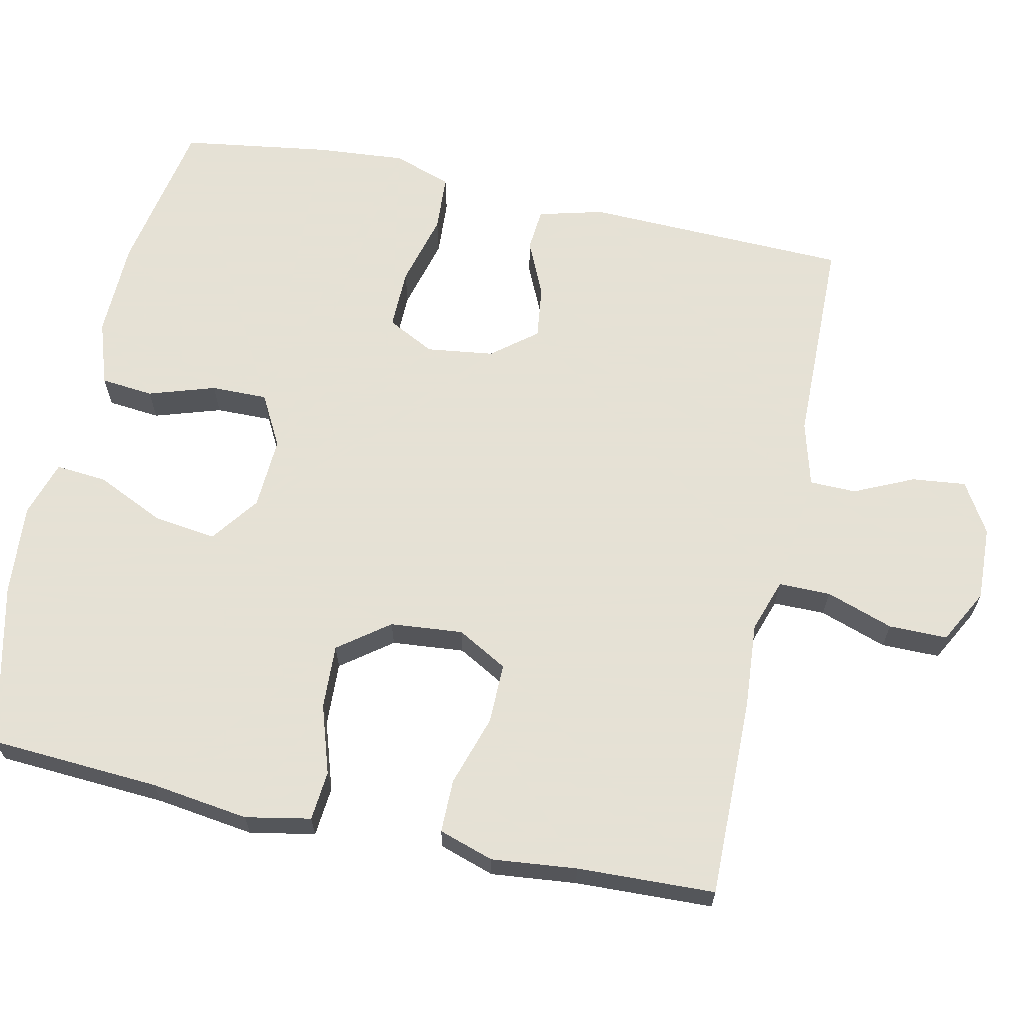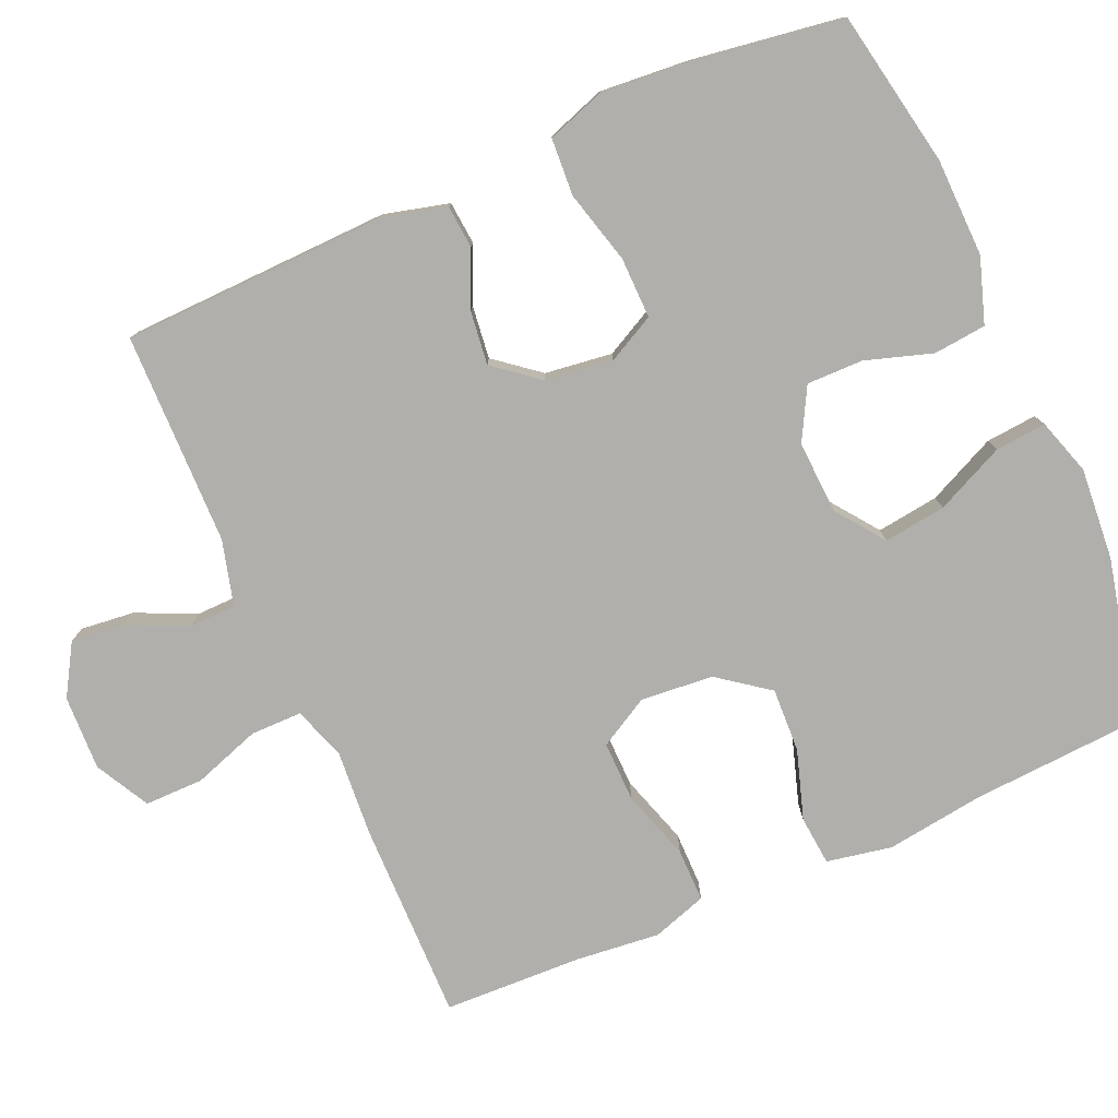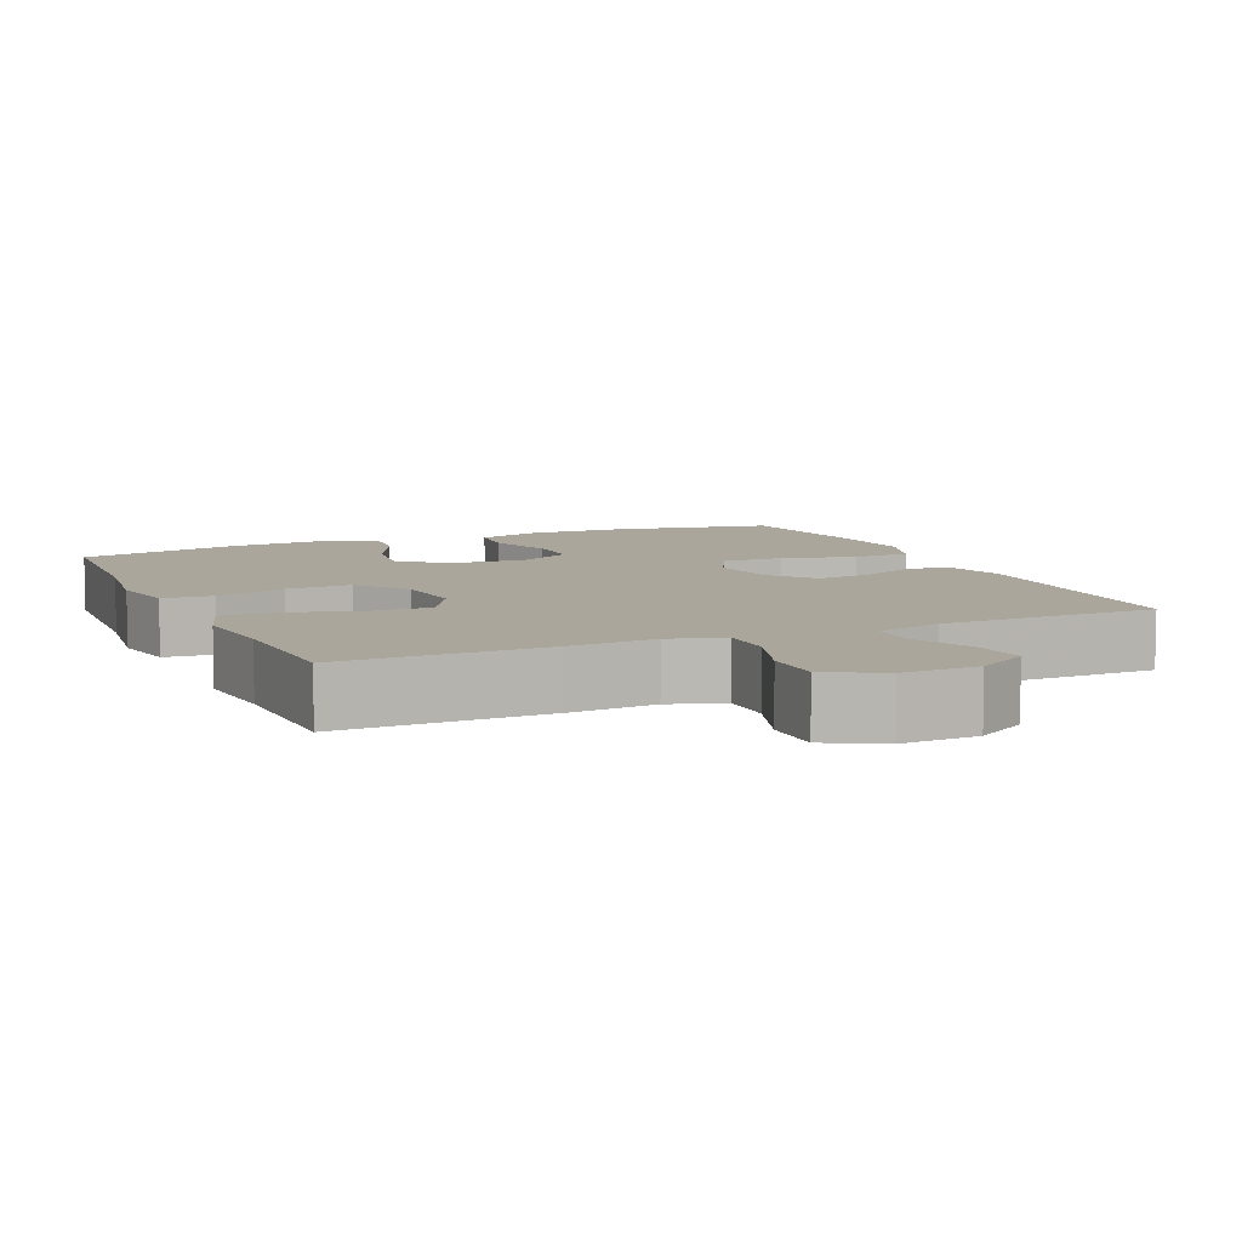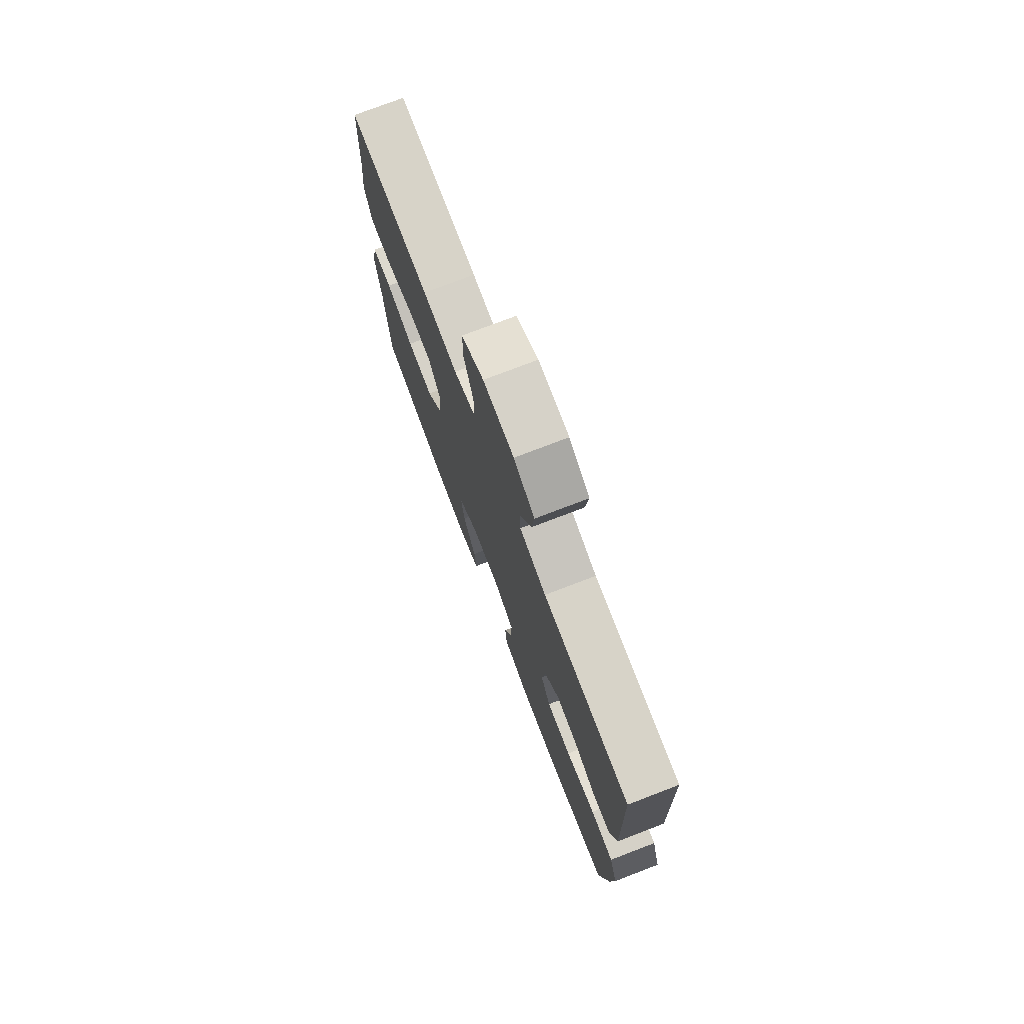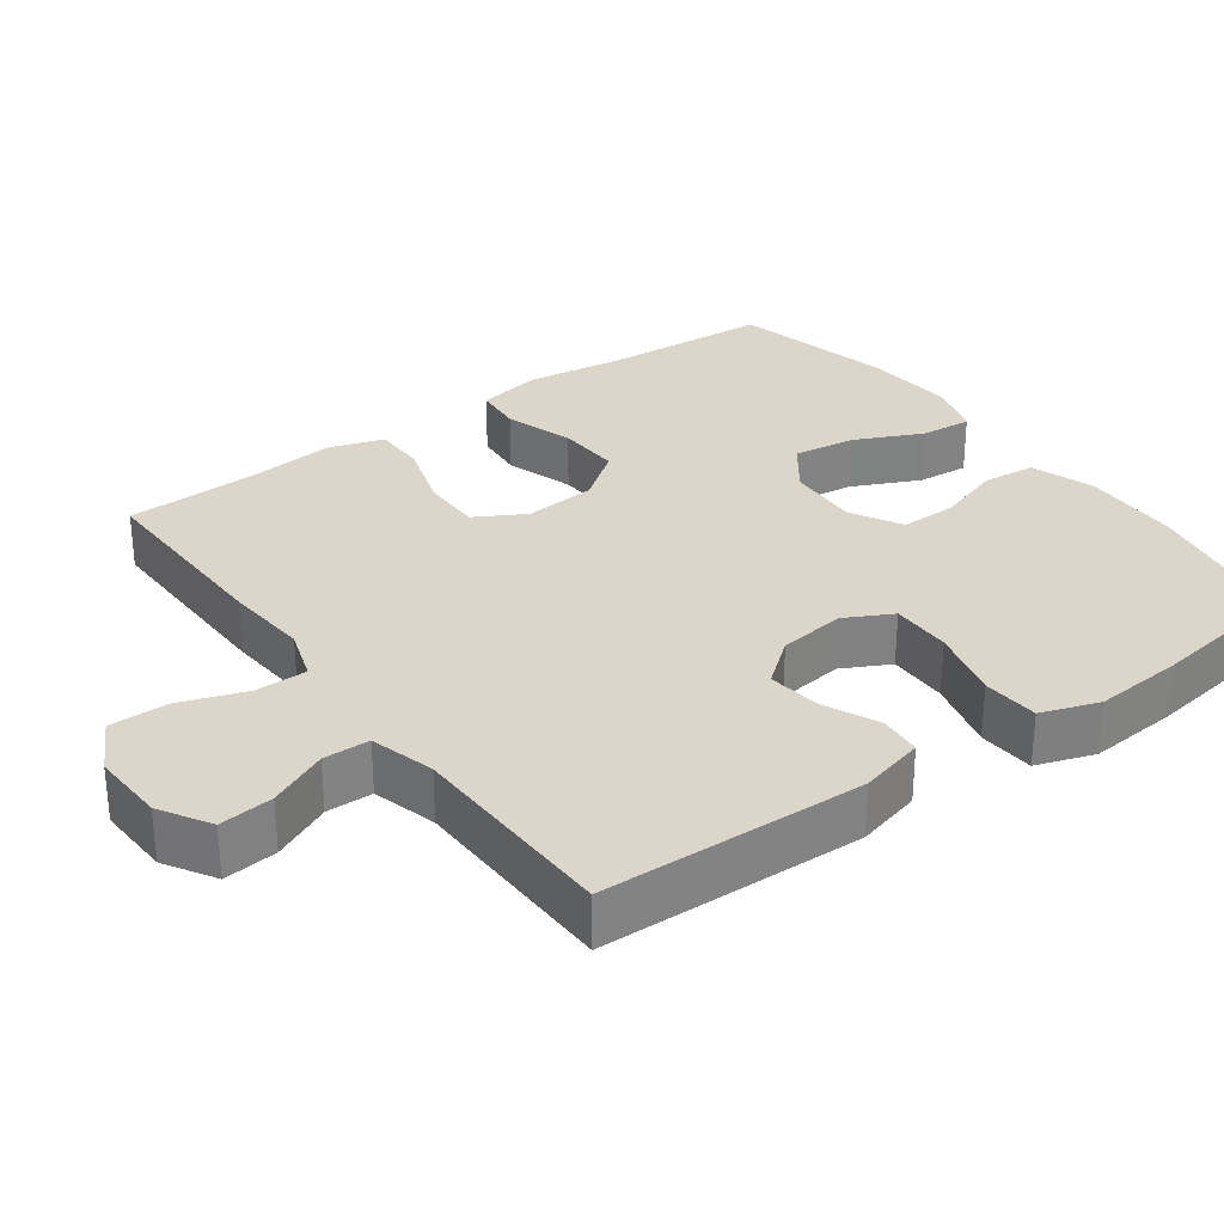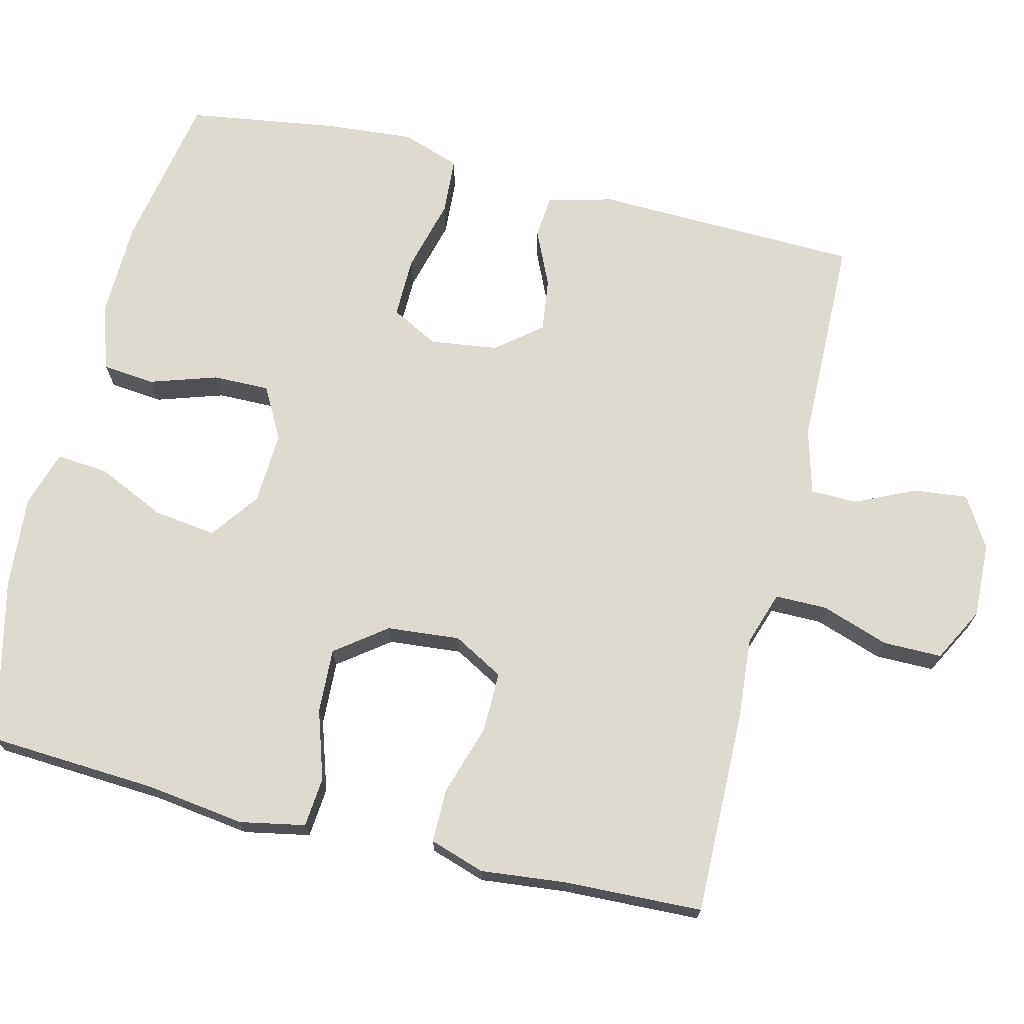
<metadata>
{"format":"obj","ext":"obj","renderer":"f3d","projection":"perspective","resolution":1024,"background":"white","views":[{"elev":64.9,"azim":-77.8,"up":"+Y"},{"elev":-78.2,"azim":113.8,"up":"+Y"},{"elev":7.9,"azim":-23.7,"up":"+Y"},{"elev":75.9,"azim":69.0,"up":"+Z"},{"elev":30.1,"azim":54.0,"up":"+Y"},{"elev":70.9,"azim":-76.3,"up":"+Y"}]}
</metadata>
<code>
v -0.5 0.07 0.5
v -0.229 0.07 0.496
v -0.114 0.07 0.487
v -0.042 0.07 0.511
v -0.042 0.07 0.581
v -0.073 0.07 0.672
v -0.073 0.07 0.751
v 0 0.07 0.79
v 0.101 0.07 0.786
v 0.169 0.07 0.745
v 0.161 0.07 0.672
v 0.124 0.07 0.592
v 0.125 0.07 0.529
v 0.213 0.07 0.505
v 0.5 0.07 0.5
v 0.51 0.07 0.143
v 0.487 0.07 0.055
v 0.429 0.07 0.05
v 0.354 0.07 0.084
v 0.282 0.07 0.093
v 0.234 0.07 0.033
v 0.222 0.07 -0.058
v 0.255 0.07 -0.122
v 0.337 0.07 -0.121
v 0.436 0.07 -0.095
v 0.513 0.07 -0.1
v 0.54 0.07 -0.179
v 0.53 0.07 -0.299
v 0.5 0.07 -0.5
v 0.289 0.07 -0.539
v 0.157 0.07 -0.542
v 0.07 0.07 -0.513
v 0.063 0.07 -0.442
v 0.092 0.07 -0.352
v 0.093 0.07 -0.276
v 0.023 0.07 -0.238
v -0.075 0.07 -0.243
v -0.14 0.07 -0.291
v -0.129 0.07 -0.375
v -0.086 0.07 -0.468
v -0.08 0.07 -0.537
v -0.156 0.07 -0.561
v -0.28 0.07 -0.551
v -0.5 0.07 -0.5
v -0.514 0.07 -0.27
v -0.532 0.07 -0.138
v -0.515 0.07 -0.05
v -0.448 0.07 -0.044
v -0.355 0.07 -0.074
v -0.268 0.07 -0.078
v -0.217 0.07 -0.01
v -0.208 0.07 0.088
v -0.246 0.07 0.156
v -0.328 0.07 0.155
v -0.423 0.07 0.125
v -0.495 0.07 0.125
v -0.519 0.07 0.199
v -0.507 0.07 0.314
v -0.5 0 0.5
v -0.229 0 0.496
v -0.114 0 0.487
v -0.042 0 0.511
v -0.042 0 0.581
v -0.073 0 0.672
v -0.073 0 0.751
v 0 0 0.79
v 0.101 0 0.786
v 0.169 0 0.745
v 0.161 0 0.672
v 0.124 0 0.592
v 0.125 0 0.529
v 0.213 0 0.505
v 0.5 0 0.5
v 0.51 0 0.143
v 0.487 0 0.055
v 0.429 0 0.05
v 0.354 0 0.084
v 0.282 0 0.093
v 0.234 0 0.033
v 0.222 0 -0.058
v 0.255 0 -0.122
v 0.337 0 -0.121
v 0.436 0 -0.095
v 0.513 0 -0.1
v 0.54 0 -0.179
v 0.53 0 -0.299
v 0.5 0 -0.5
v 0.289 0 -0.539
v 0.157 0 -0.542
v 0.07 0 -0.513
v 0.063 0 -0.442
v 0.092 0 -0.352
v 0.093 0 -0.276
v 0.023 0 -0.238
v -0.075 0 -0.243
v -0.14 0 -0.291
v -0.129 0 -0.375
v -0.086 0 -0.468
v -0.08 0 -0.537
v -0.156 0 -0.561
v -0.28 0 -0.551
v -0.5 0 -0.5
v -0.514 0 -0.27
v -0.532 0 -0.138
v -0.515 0 -0.05
v -0.448 0 -0.044
v -0.355 0 -0.074
v -0.268 0 -0.078
v -0.217 0 -0.01
v -0.208 0 0.088
v -0.246 0 0.156
v -0.328 0 0.155
v -0.423 0 0.125
v -0.495 0 0.125
v -0.519 0 0.199
v -0.507 0 0.314
f 55 56 57 58
f 54 55 58 1
f 53 54 1 2
f 52 53 2 3
f 51 52 3 4
f 46 47 48 49
f 45 46 49 50
f 44 45 50
f 43 44 50 51
f 39 40 41 42
f 38 39 42 43
f 31 32 33 34
f 31 34 35
f 30 31 35
f 29 30 35
f 28 29 35
f 27 28 35 36
f 24 25 26 27
f 23 24 27 36
f 16 17 18 19
f 14 15 16 19
f 13 14 19 20
f 9 10 11 12
f 9 12 13
f 8 9 13
f 5 6 7 8
f 4 5 8 13
f 38 43 51 4
f 22 23 36 37
f 21 22 37
f 20 21 37 38
f 4 13 20 38
f 116 115 114 113
f 59 116 113 112
f 60 59 112 111
f 61 60 111 110
f 62 61 110 109
f 107 106 105 104
f 108 107 104 103
f 108 103 102
f 109 108 102 101
f 100 99 98 97
f 101 100 97 96
f 92 91 90 89
f 93 92 89
f 93 89 88
f 93 88 87
f 93 87 86
f 94 93 86 85
f 85 84 83 82
f 94 85 82 81
f 77 76 75 74
f 77 74 73 72
f 78 77 72 71
f 70 69 68 67
f 71 70 67
f 71 67 66
f 66 65 64 63
f 71 66 63 62
f 62 109 101 96
f 95 94 81 80
f 95 80 79
f 96 95 79 78
f 96 78 71 62
f 1 59 60 2
f 2 60 61 3
f 3 61 62 4
f 4 62 63 5
f 5 63 64 6
f 6 64 65 7
f 7 65 66 8
f 8 66 67 9
f 9 67 68 10
f 10 68 69 11
f 11 69 70 12
f 12 70 71 13
f 13 71 72 14
f 14 72 73 15
f 15 73 74 16
f 16 74 75 17
f 17 75 76 18
f 18 76 77 19
f 19 77 78 20
f 20 78 79 21
f 21 79 80 22
f 22 80 81 23
f 23 81 82 24
f 24 82 83 25
f 25 83 84 26
f 26 84 85 27
f 27 85 86 28
f 28 86 87 29
f 29 87 88 30
f 30 88 89 31
f 31 89 90 32
f 32 90 91 33
f 33 91 92 34
f 34 92 93 35
f 35 93 94 36
f 36 94 95 37
f 37 95 96 38
f 38 96 97 39
f 39 97 98 40
f 40 98 99 41
f 41 99 100 42
f 42 100 101 43
f 43 101 102 44
f 44 102 103 45
f 45 103 104 46
f 46 104 105 47
f 47 105 106 48
f 48 106 107 49
f 49 107 108 50
f 50 108 109 51
f 51 109 110 52
f 52 110 111 53
f 53 111 112 54
f 54 112 113 55
f 55 113 114 56
f 56 114 115 57
f 57 115 116 58
f 58 116 59 1

</code>
